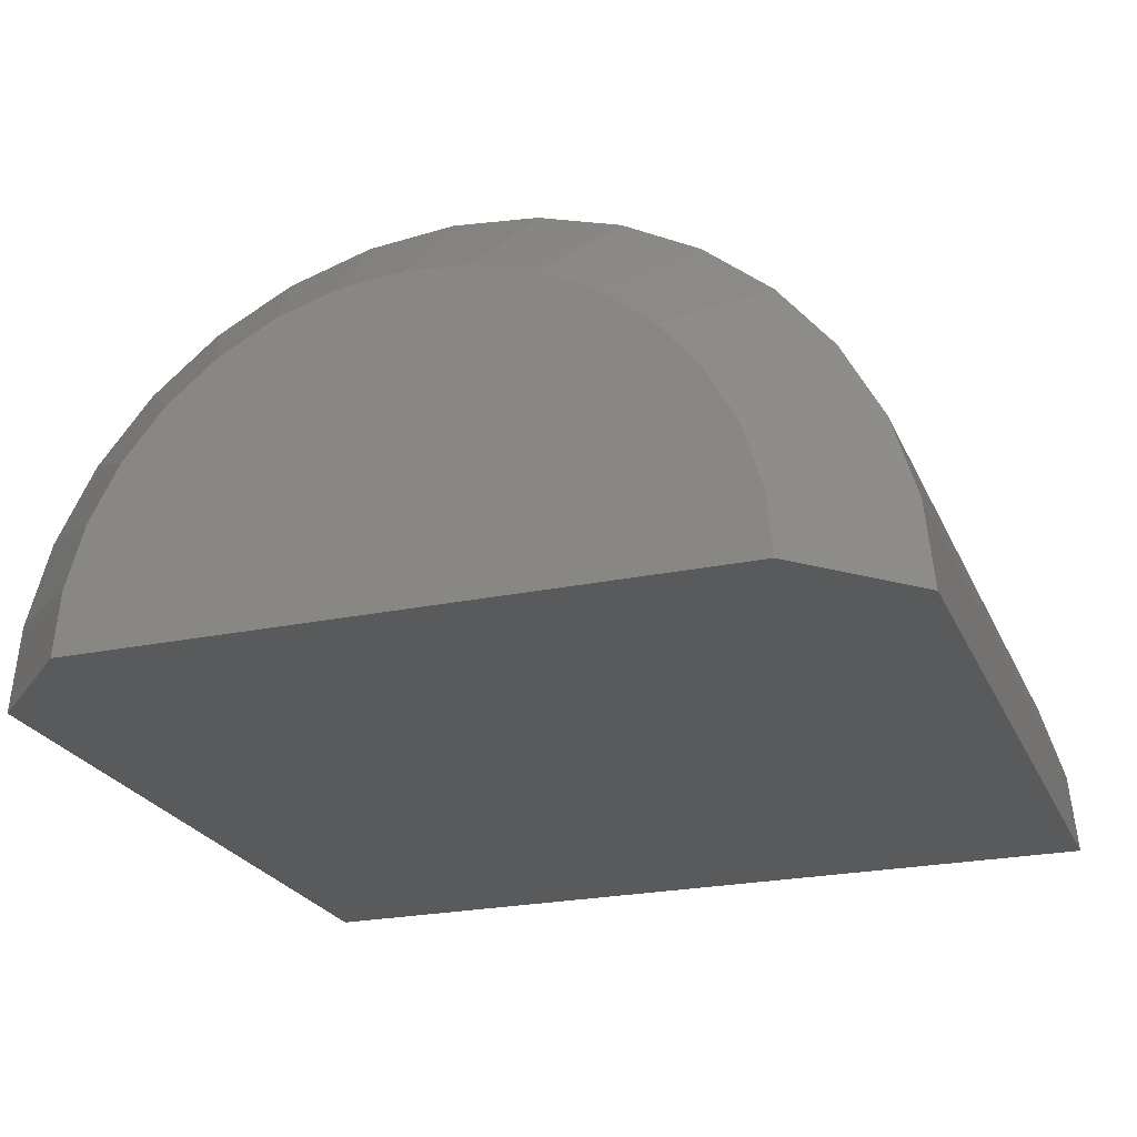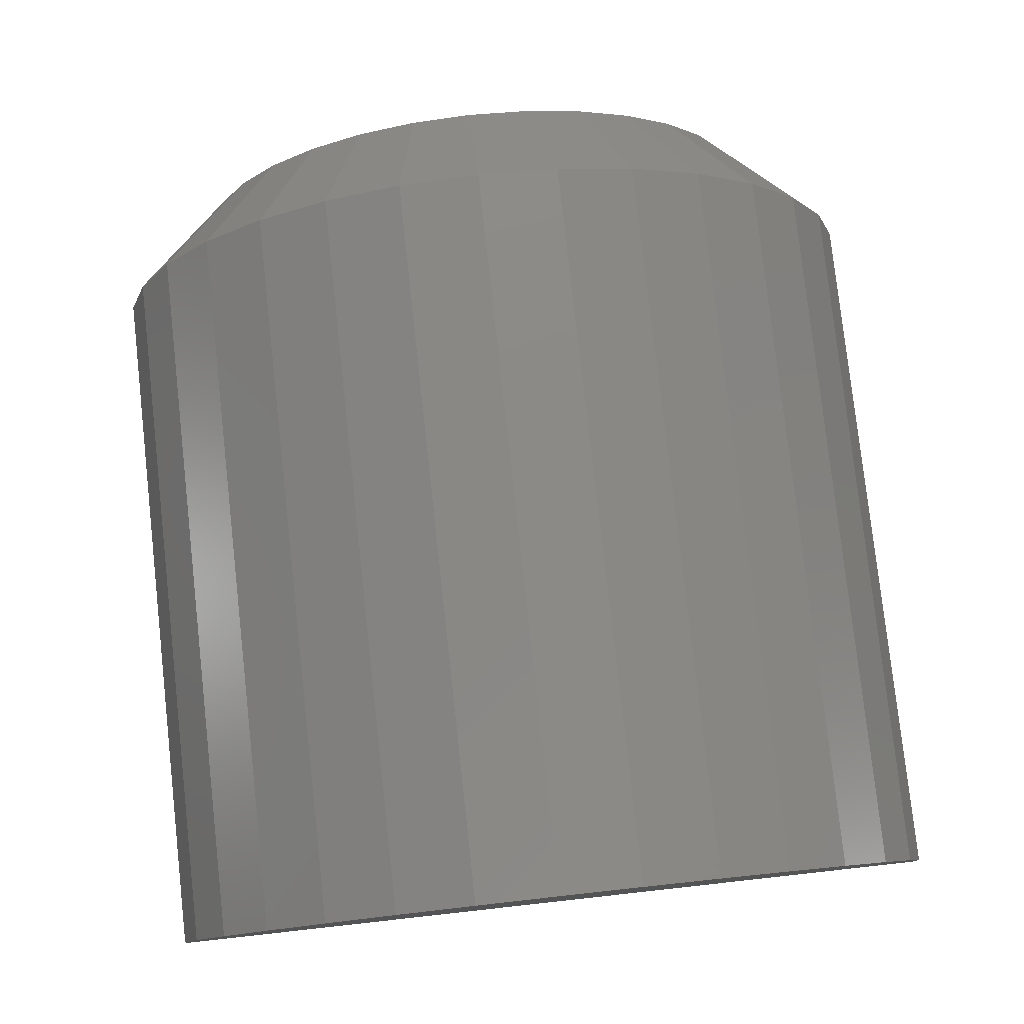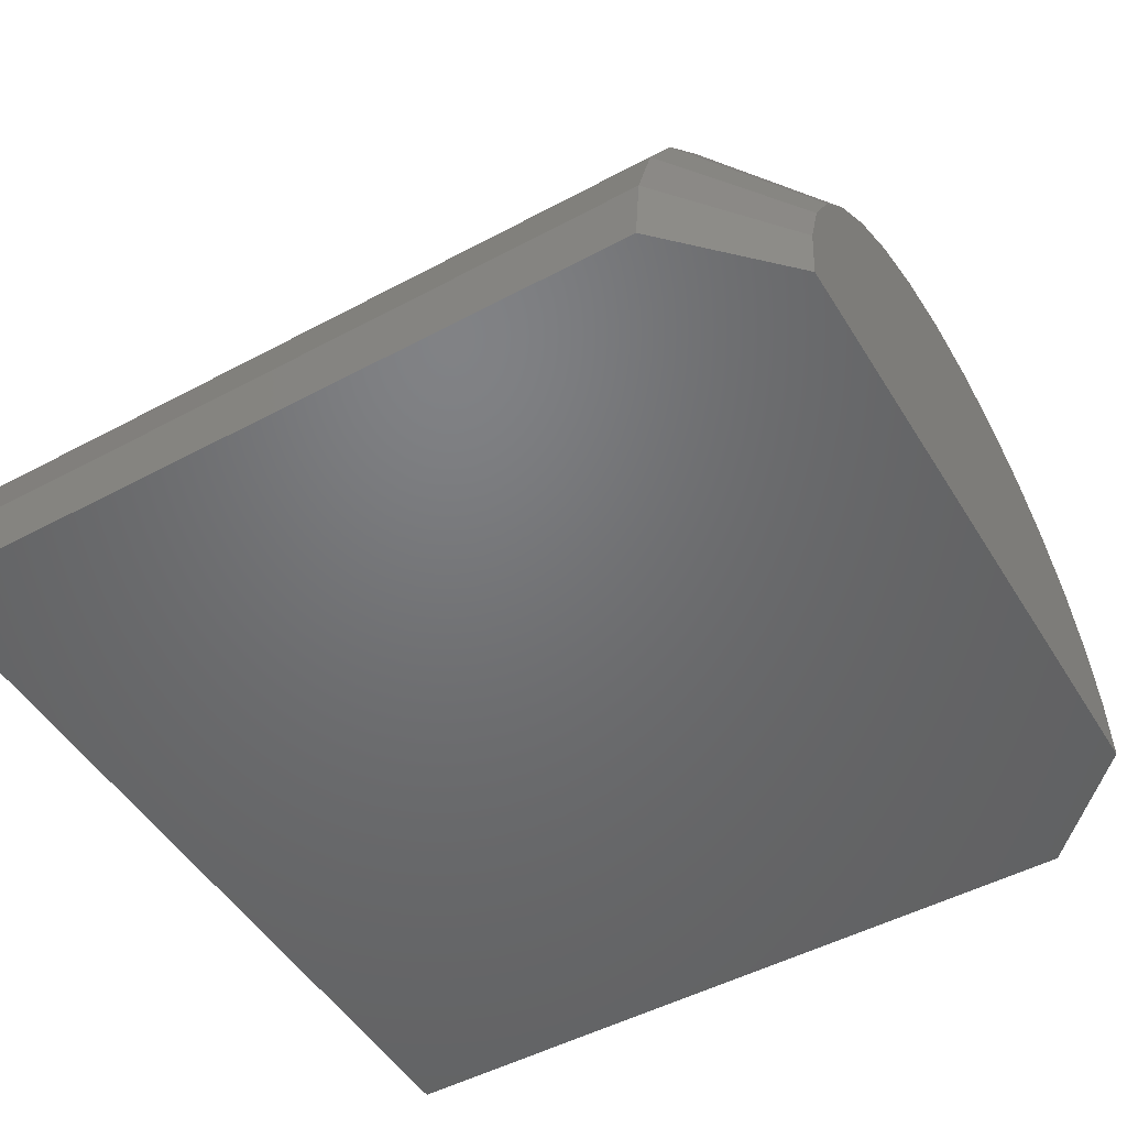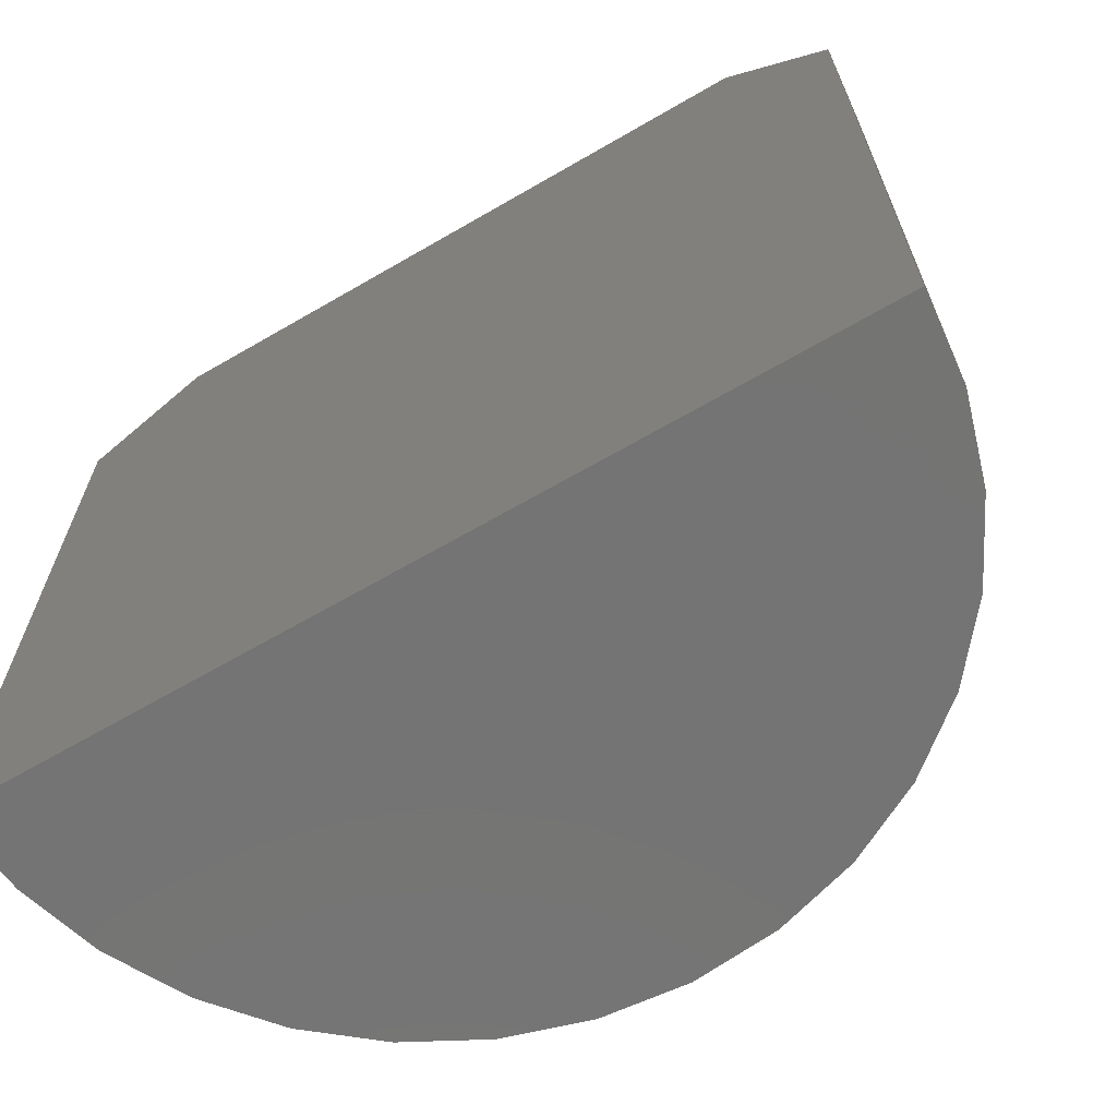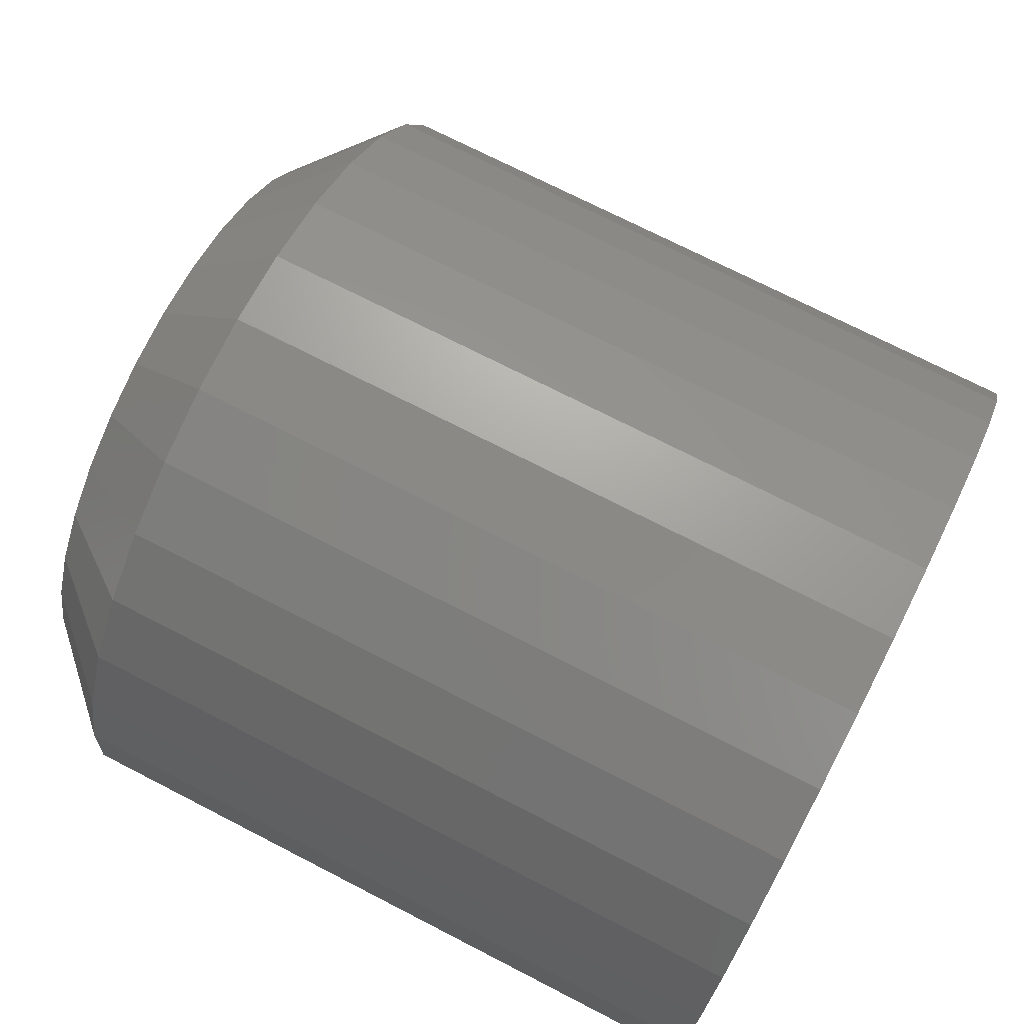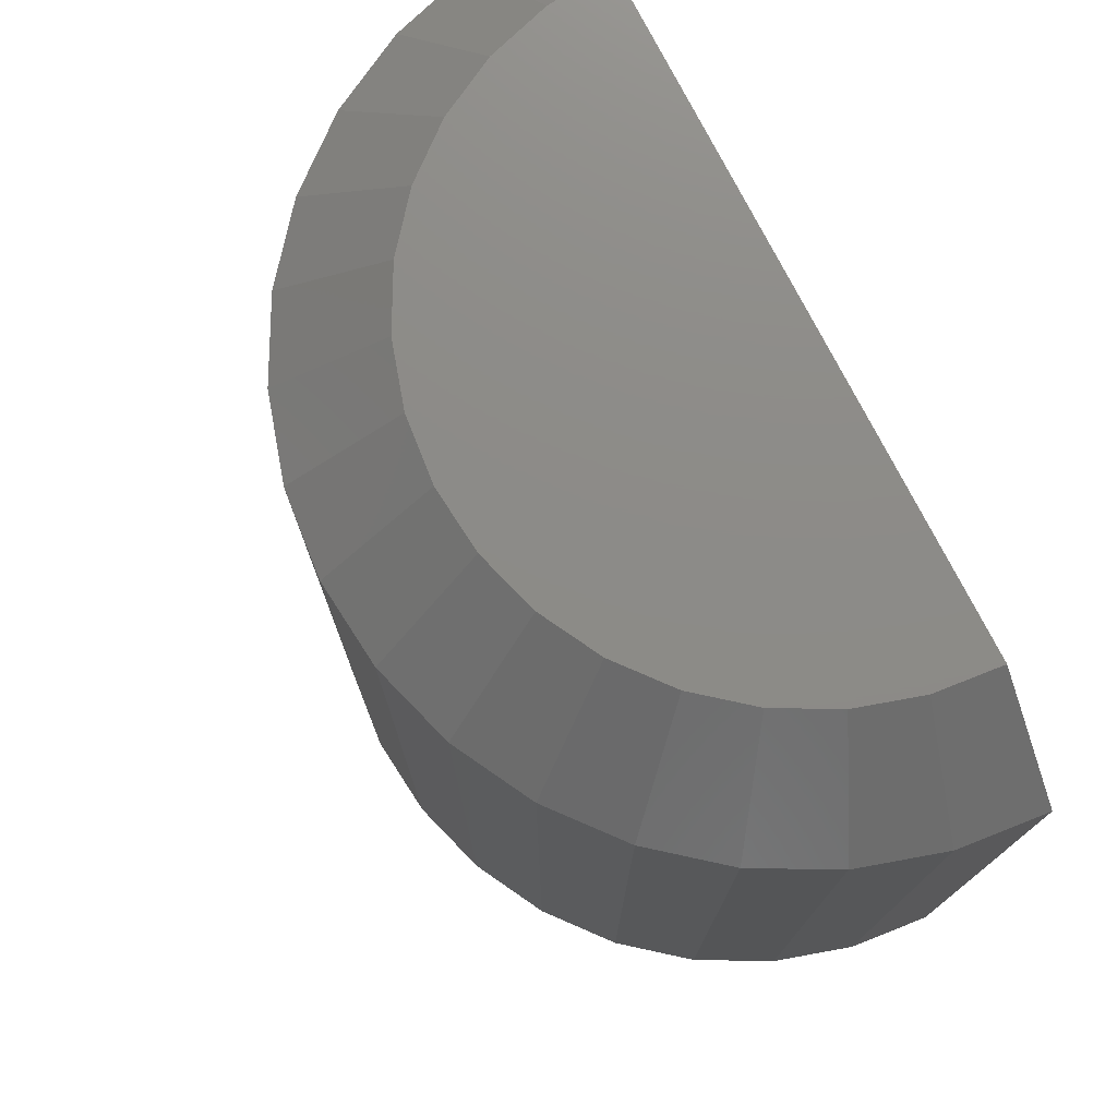
<metadata>
{"format":"stl","ext":"stl","renderer":"f3d","projection":"perspective","resolution":1024,"background":"white","views":[{"elev":-23.6,"azim":19.4,"up":"+Y"},{"elev":79.3,"azim":173.7,"up":"+Y"},{"elev":-49.6,"azim":-59.4,"up":"+Y"},{"elev":-66.4,"azim":30.2,"up":"+Z"},{"elev":73.6,"azim":117.1,"up":"+Y"},{"elev":76.1,"azim":-117.2,"up":"+Z"}]}
</metadata>
<code>
# stl→obj: 53 verts, 101 faces
v 0.5625 0 0.75
v 0.5517 0.1097 0.75
v 0 0 0.75
v -0.5625 0 0.75
v -0.5517 0.1097 0.75
v -0.5197 0.2153 0.75
v 0.5197 0.2153 0.75
v -0.4677 0.3125 0.75
v 0.4677 0.3125 0.75
v -0.3977 0.3977 0.75
v 0.3977 0.3977 0.75
v -0.3125 0.4677 0.75
v 0.3125 0.4677 0.75
v -0.2153 0.5197 0.75
v 0.2153 0.5197 0.75
v -0.1097 0.5517 0.75
v 0.1097 0.5517 0.75
v 0 0.5625 0.75
v -0.75 9.185e-17 0.5625
v 0.75 0 0.5625
v 0.75 0 -0.75
v -0.75 9.185e-17 -0.75
v -0.7356 0.1463 -0.75
v -0.7356 0.1463 0.5625
v -0.6929 0.287 -0.75
v -0.6929 0.287 0.5625
v -0.6236 0.4167 -0.75
v -0.6236 0.4167 0.5625
v -0.5303 0.5303 -0.75
v -0.5303 0.5303 0.5625
v -0.4167 0.6236 -0.75
v -0.4167 0.6236 0.5625
v -0.287 0.6929 -0.75
v -0.287 0.6929 0.5625
v -0.1463 0.7356 -0.75
v -0.1463 0.7356 0.5625
v 4.592e-17 0.75 -0.75
v 4.592e-17 0.75 0.5625
v 0.1463 0.7356 -0.75
v 0.1463 0.7356 0.5625
v 0.287 0.6929 -0.75
v 0.287 0.6929 0.5625
v 0.4167 0.6236 -0.75
v 0.4167 0.6236 0.5625
v 0.5303 0.5303 -0.75
v 0.5303 0.5303 0.5625
v 0.6236 0.4167 -0.75
v 0.6236 0.4167 0.5625
v 0.6929 0.287 -0.75
v 0.6929 0.287 0.5625
v 0.7356 0.1463 -0.75
v 0.7356 0.1463 0.5625
v 0 0 -0.75
f 1 2 3
f 4 3 5
f 5 3 2
f 5 2 6
f 6 2 7
f 6 7 8
f 8 7 9
f 8 9 10
f 10 9 11
f 10 11 12
f 12 11 13
f 12 13 14
f 14 13 15
f 14 15 16
f 16 15 17
f 16 17 18
f 19 3 4
f 1 3 20
f 20 3 19
f 20 19 21
f 21 19 22
f 22 19 23
f 23 19 24
f 23 24 25
f 25 24 26
f 25 26 27
f 27 26 28
f 27 28 29
f 29 28 30
f 29 30 31
f 31 30 32
f 31 32 33
f 33 32 34
f 33 34 35
f 35 34 36
f 35 36 37
f 37 36 38
f 37 38 39
f 39 38 40
f 39 40 41
f 41 40 42
f 41 42 43
f 43 42 44
f 43 44 45
f 45 44 46
f 45 46 47
f 47 46 48
f 47 48 49
f 49 48 50
f 49 50 51
f 51 50 52
f 51 52 21
f 21 52 20
f 18 17 38
f 38 36 18
f 28 10 30
f 30 10 12
f 30 12 32
f 10 28 8
f 8 28 26
f 8 26 6
f 6 26 24
f 6 24 5
f 5 24 19
f 5 19 4
f 9 46 11
f 11 46 44
f 11 44 13
f 46 9 48
f 48 9 7
f 48 7 50
f 50 7 2
f 50 2 52
f 52 2 1
f 52 1 20
f 38 17 40
f 40 17 15
f 40 15 42
f 42 15 13
f 42 13 44
f 18 36 16
f 16 36 34
f 16 34 14
f 14 34 32
f 14 32 12
f 53 51 21
f 37 39 35
f 35 39 41
f 35 41 33
f 33 41 43
f 33 43 31
f 31 43 45
f 31 45 29
f 29 45 47
f 29 47 27
f 27 47 49
f 27 49 25
f 25 49 51
f 25 51 23
f 23 51 53
f 23 53 22

</code>
